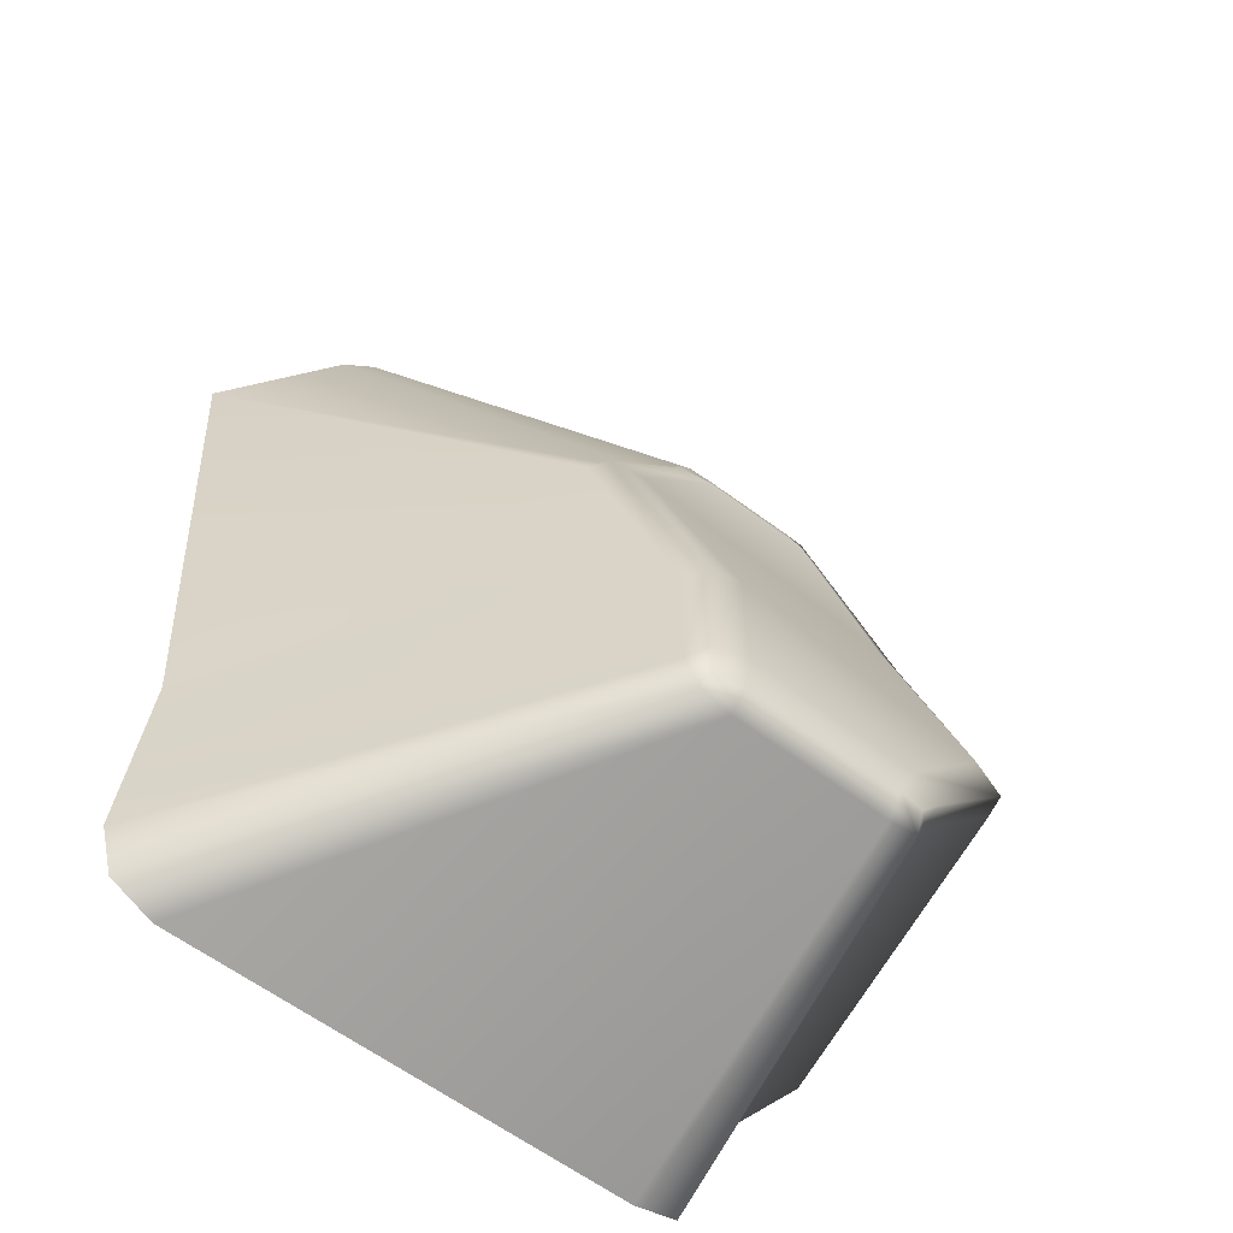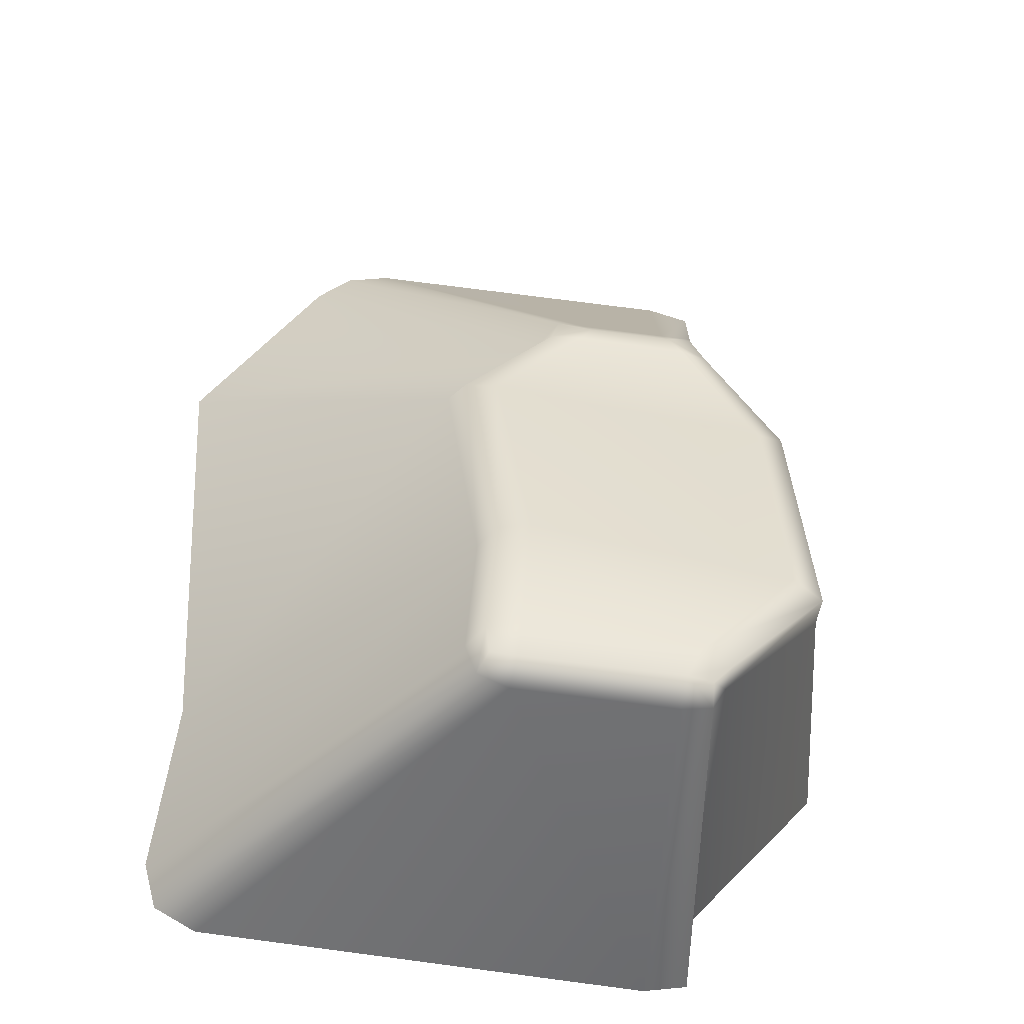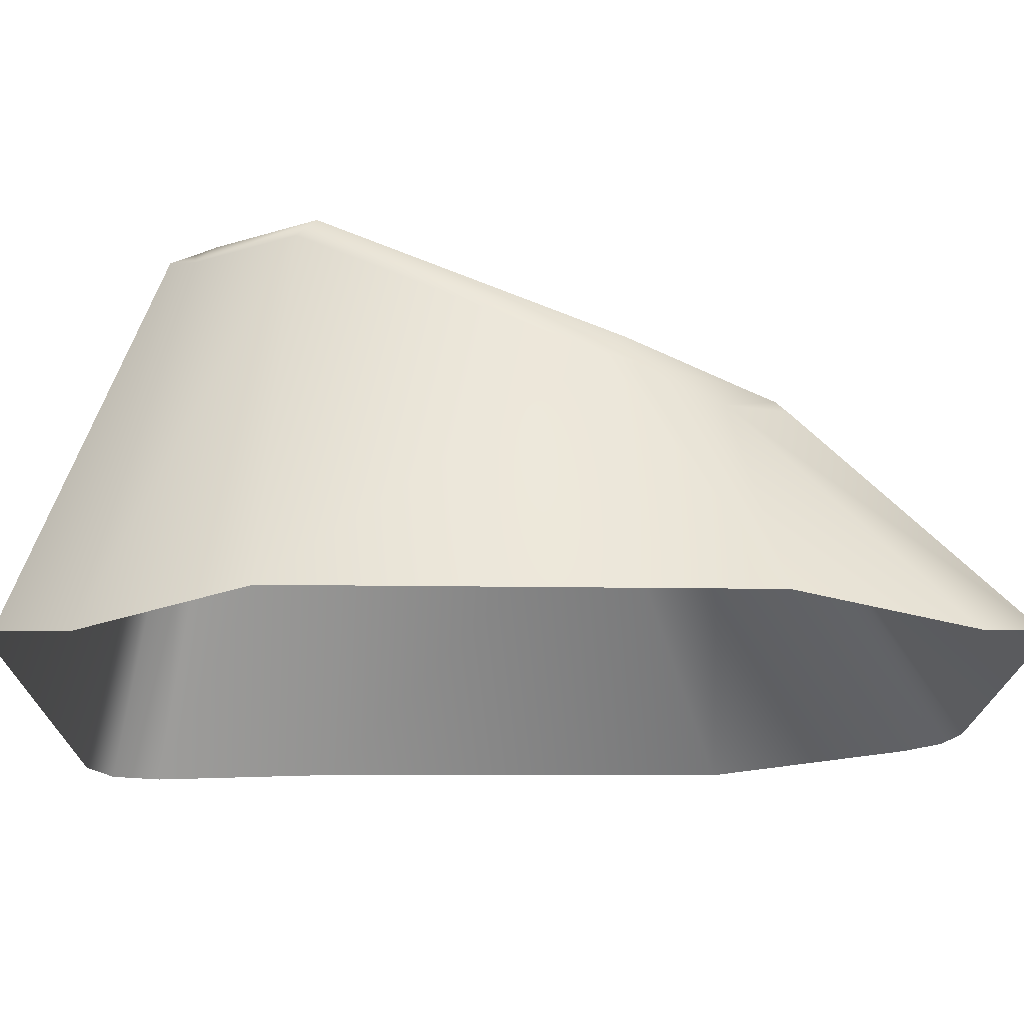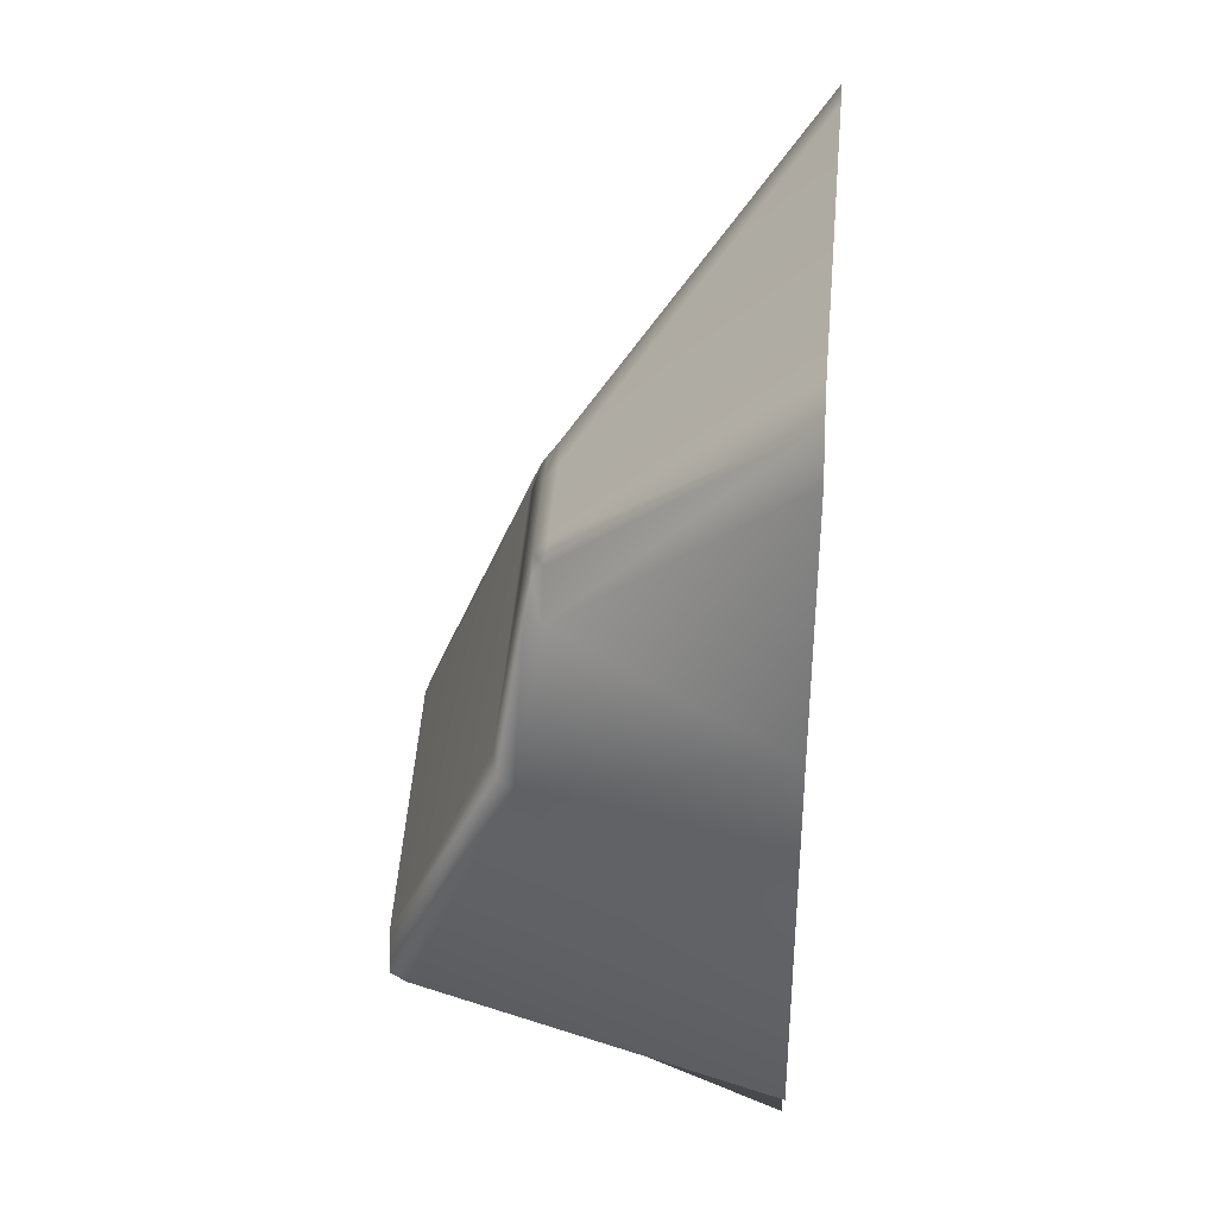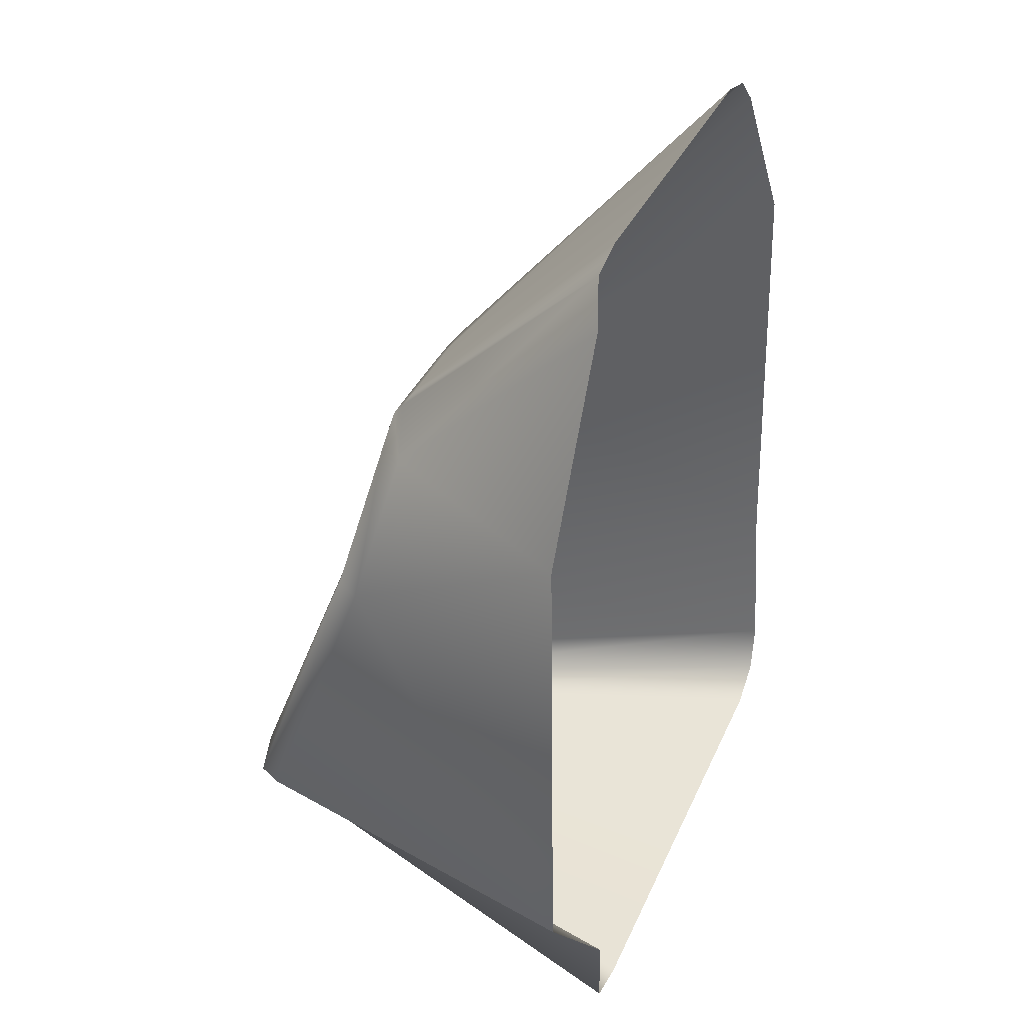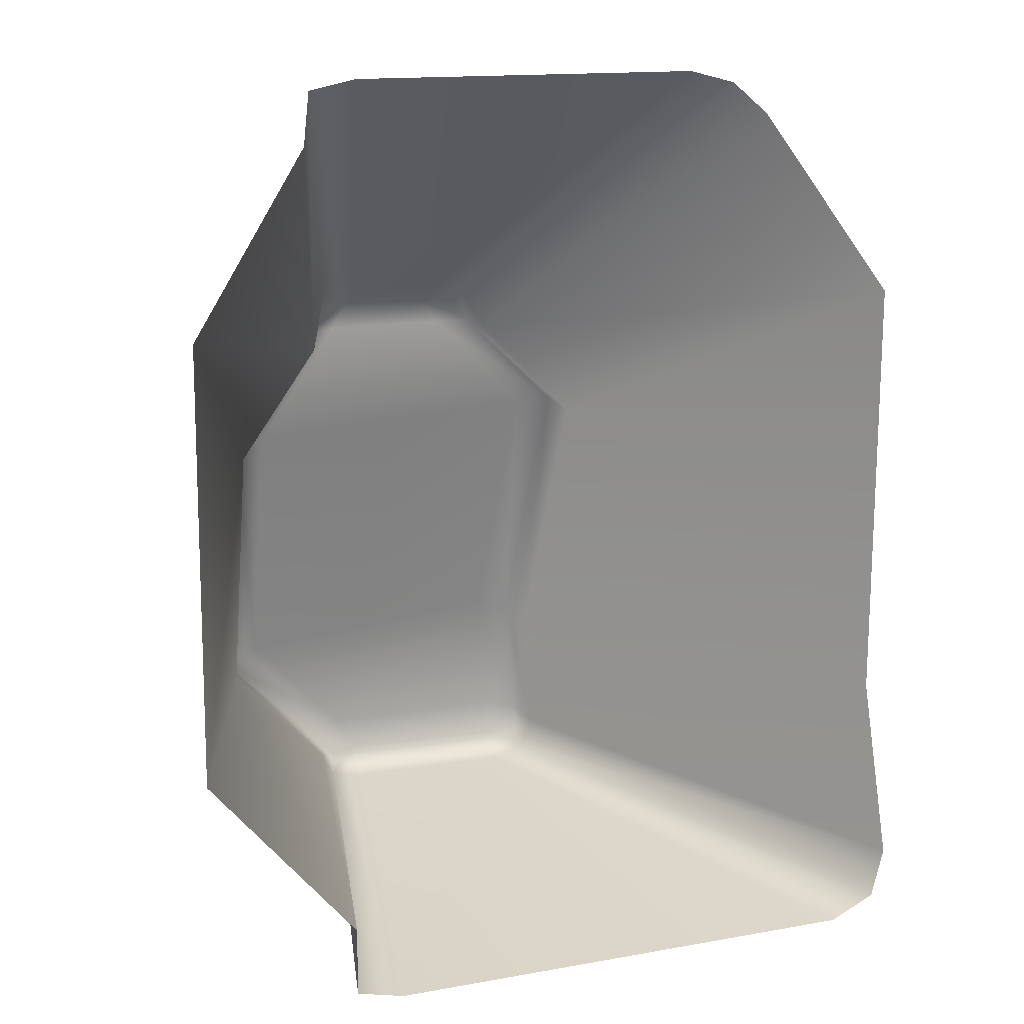
<metadata>
{"format":"obj","ext":"obj","renderer":"f3d","projection":"perspective","resolution":1024,"background":"white","views":[{"elev":-51.4,"azim":142.5,"up":"+Z"},{"elev":-34.0,"azim":172.4,"up":"+Z"},{"elev":-19.4,"azim":-93.9,"up":"+Y"},{"elev":43.9,"azim":-83.9,"up":"+Z"},{"elev":33.2,"azim":-67.4,"up":"+Z"},{"elev":8.4,"azim":-14.7,"up":"+Z"}]}
</metadata>
<code>
g obstacles_rock16
v -0.4486 0.8854 -0.821
v -0.552 -0.02312 -1.145
v -0.4359 -0.02187 -1.163
v -0.3689 0.89 -0.8322
v -0.3845 0.916 -0.7557
v -0.4485 0.9083 -0.765
v 0.02209 0.928 -0.7392
v 0.03722 0.9001 -0.8119
v 0.7299 -0.01046 -1.068
v 0.8385 -0.008066 -1.01
v 0.1149 0.898 -0.7769
v 0.08782 0.9221 -0.7297
v 0.1149 0.898 -0.7769
v 0.8385 -0.008066 -1.01
v 0.8717 -0.005843 -0.8912
v 0.1418 0.8896 -0.7018
v 0.09512 0.9208 -0.6622
v 0.08782 0.9221 -0.7297
v 0.06533 0.8808 -0.3544
v 0.111 0.8522 -0.3943
v 0.8134 7.633e-17 -0.4404
v 0.1181 0.6207 0.2772
v 0.1636 0.5903 0.2466
v -0.124 0.5791 0.501
v 0.8498 0.02427 0.59
v -0.0806 0.5469 0.4805
v 0.5152 0.01637 1.037
v -0.0806 0.5469 0.4805
v 0.5152 0.01637 1.037
v 0.4255 0.01408 1.111
v -0.15 0.5395 0.581
v -0.124 0.5791 0.501
v -0.1687 0.563 0.5538
v -0.15 0.5395 0.581
v 0.4255 0.01408 1.111
v 0.312 0.01092 1.137
v -0.2296 0.535 0.5813
v -0.237 0.5654 0.5471
v -0.1687 0.563 0.5538
v -0.4597 0.5589 0.5414
v -0.4459 0.5291 0.5753
v -0.5315 -0.00104 1.107
v -0.644 -0.004693 1.078
v -0.5255 0.529 0.5708
v -0.5225 0.553 0.5444
v -0.4248 0.9176 -0.6765
v 0.01201 0.9317 -0.651
v -0.01757 0.8902 -0.3418
v -0.6726 0.8725 -0.4373
v -0.676 0.6213 0.1843
v 0.03375 0.6343 0.2664
v -0.4912 0.5824 0.4824
v -0.2061 0.5912 0.4942
v -0.4965 0.9058 -0.7163
v -0.4485 0.9083 -0.765
v -0.3845 0.916 -0.7557
v -0.4248 0.9176 -0.6765
v -0.7451 0.8611 -0.4859
v -0.6726 0.8725 -0.4373
v -0.7482 0.6036 0.1834
v -0.676 0.6213 0.1843
v 0.01201 0.9317 -0.651
v -0.561 0.5657 0.4722
v 0.02209 0.928 -0.7392
v -0.4912 0.5824 0.4824
v 0.09512 0.9208 -0.6622
v 0.08782 0.9221 -0.7297
v -0.01757 0.8902 -0.3418
v 0.06533 0.8808 -0.3544
v 0.03375 0.6343 0.2664
v 0.1181 0.6207 0.2772
v -0.2061 0.5912 0.4942
v -0.124 0.5791 0.501
v -0.237 0.5654 0.5471
v -0.1687 0.563 0.5538
v -0.4597 0.5589 0.5414
v -0.5225 0.553 0.5444
v -0.7451 0.8611 -0.4859
v -0.4835 0.8733 -0.7613
v -0.4965 0.9058 -0.7163
v -0.732 0.8287 -0.5308
v -0.5524 -0.02099 -0.9818
v -0.7482 0.6036 0.1834
v -0.9186 -0.02661 -0.5881
v -0.7352 0.5711 0.1385
v -0.561 0.5657 0.4722
v -0.9288 -0.01563 0.4864
v -0.5479 0.5333 0.4273
v -0.6578 -0.01048 0.9472
v -0.4486 0.8854 -0.821
v -0.5524 -0.02099 -0.9818
v -0.552 -0.02312 -1.145
v -0.4835 0.8733 -0.7613
v -0.4485 0.9083 -0.765
v -0.4965 0.9058 -0.7163
v -0.644 -0.004693 1.078
v -0.6578 -0.01048 0.9472
v -0.5479 0.5333 0.4273
v -0.5255 0.529 0.5708
v -0.5225 0.553 0.5444
v -0.561 0.5657 0.4722
g obstacles_rock16_0
f 3 2 1
f 4 3 1
f 4 1 5
f 1 6 5
f 5 7 4
f 3 4 8
f 7 8 4
f 9 3 8
f 10 9 8
f 11 10 8
f 8 7 11
f 7 12 11
f 15 14 13
f 16 15 13
f 16 13 17
f 13 18 17
f 16 17 19
f 16 20 15
f 20 16 19
f 20 21 15
f 19 22 20
f 21 20 23
f 22 23 20
f 22 24 23
f 25 21 23
f 24 26 23
f 23 26 25
f 26 27 25
f 30 29 28
f 31 30 28
f 28 32 31
f 32 33 31
f 36 35 34
f 37 36 34
f 37 34 38
f 34 39 38
f 38 40 37
f 37 41 36
f 40 41 37
f 41 42 36
f 43 42 41
f 44 43 41
f 41 40 44
f 40 45 44
f 48 47 46
f 49 48 46
f 49 50 48
f 50 51 48
f 51 50 52
f 53 51 52
f 56 55 54
f 57 56 54
f 54 58 57
f 58 59 57
f 58 60 59
f 60 61 59
f 57 62 56
f 60 63 61
f 62 64 56
f 63 65 61
f 62 66 64
f 66 67 64
f 66 62 68
f 69 66 68
f 68 70 69
f 70 71 69
f 70 72 71
f 72 73 71
f 72 74 73
f 72 65 74
f 74 75 73
f 65 76 74
f 65 63 76
f 63 77 76
f 80 79 78
f 79 81 78
f 79 82 81
f 78 81 83
f 82 84 81
f 81 85 83
f 81 84 85
f 83 85 86
f 84 87 85
f 85 88 86
f 85 87 88
f 87 89 88
f 92 91 90
f 91 93 90
f 90 93 94
f 93 95 94
f 98 97 96
f 99 98 96
f 98 99 100
f 101 98 100

</code>
